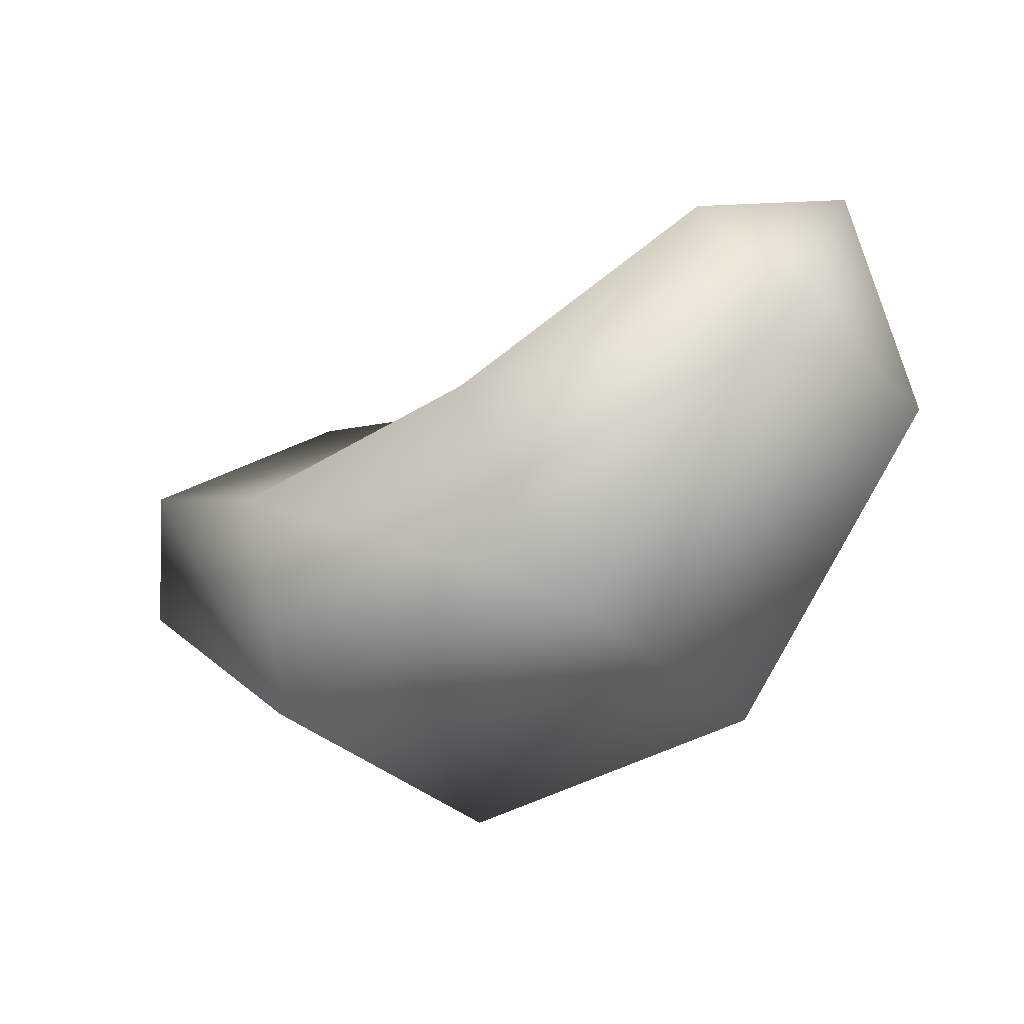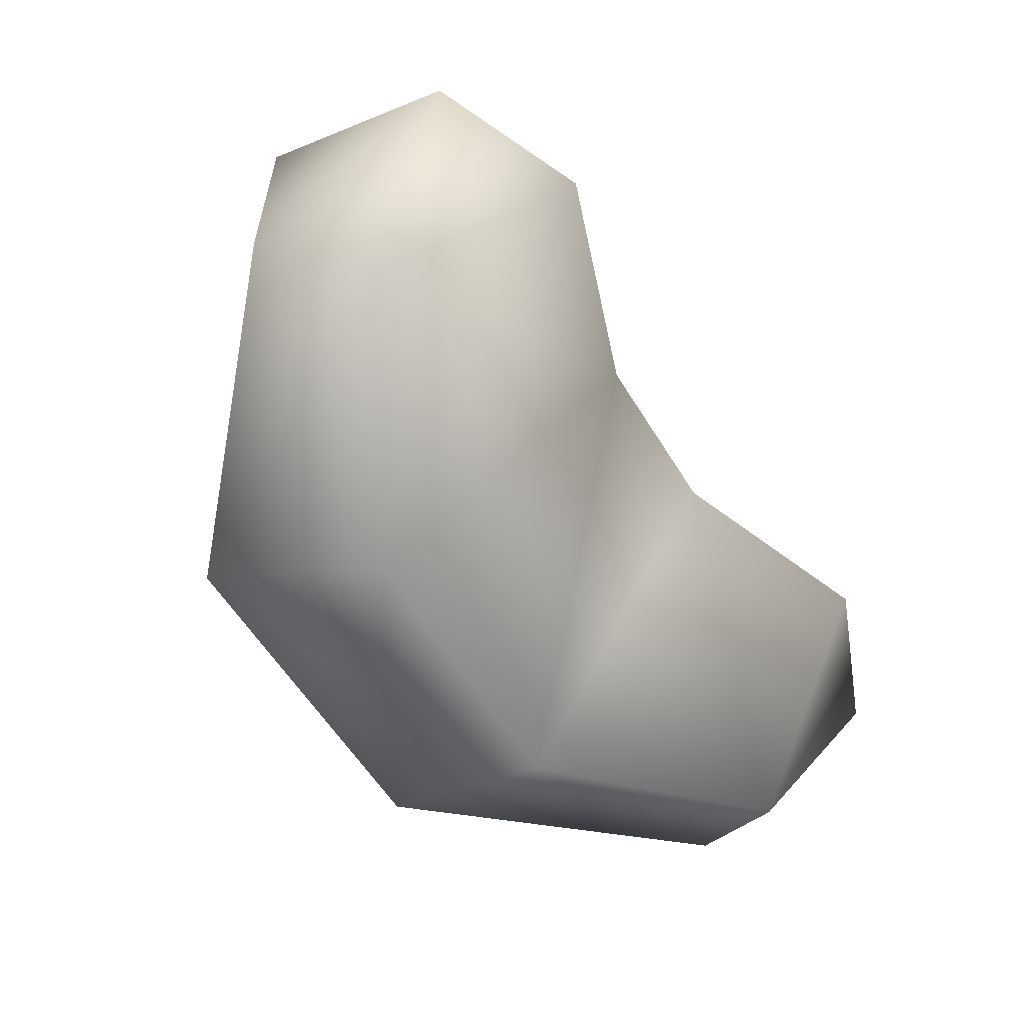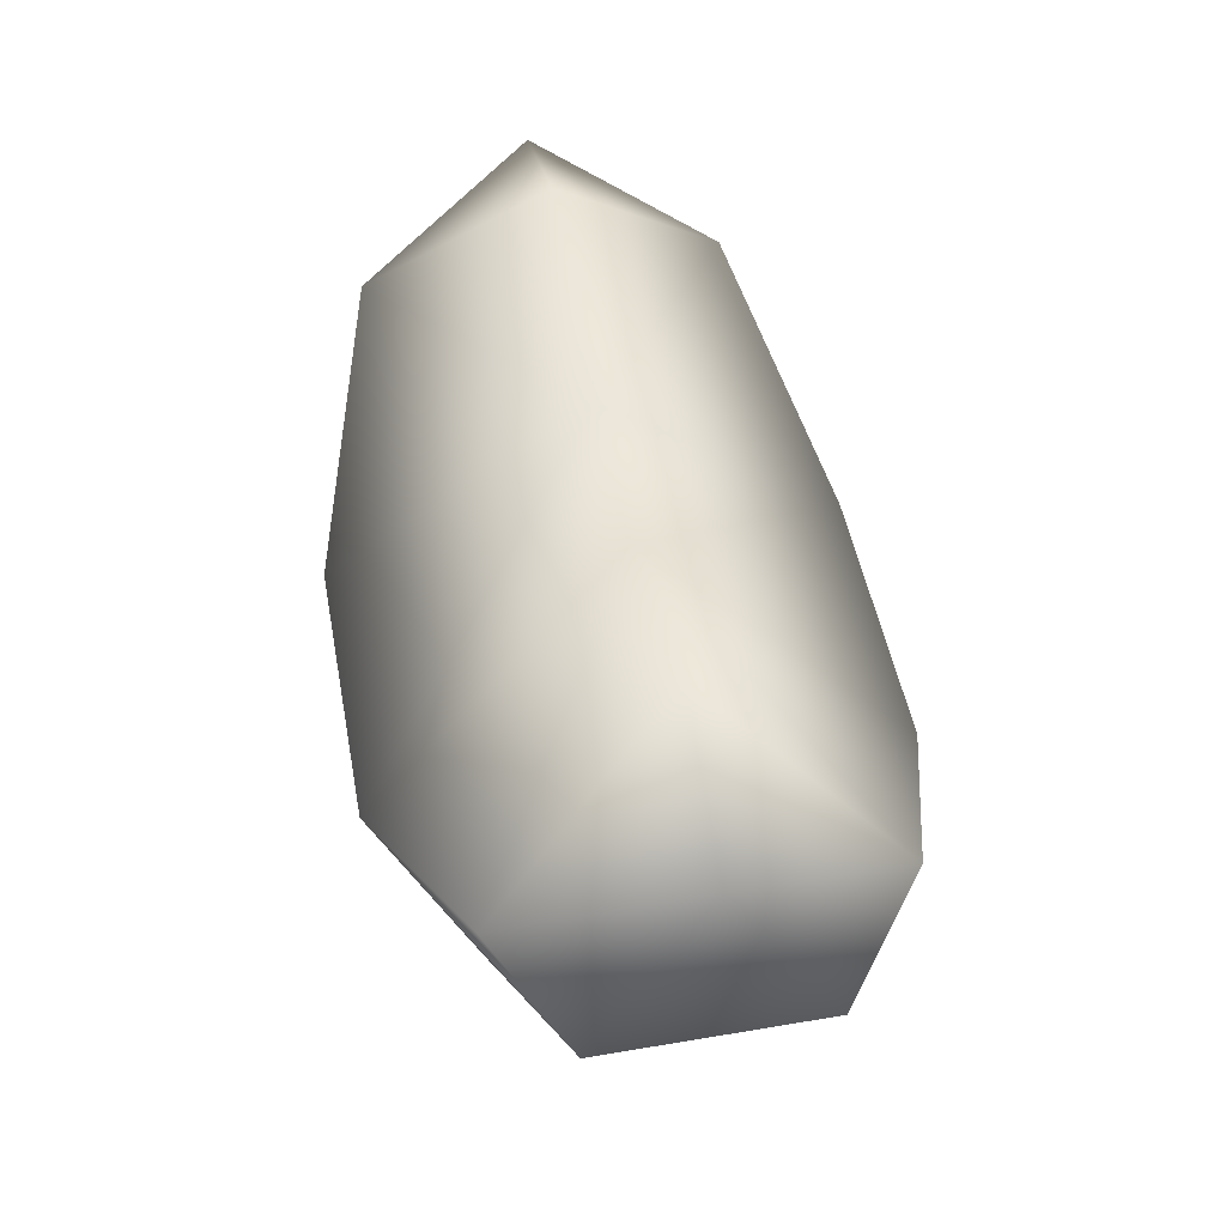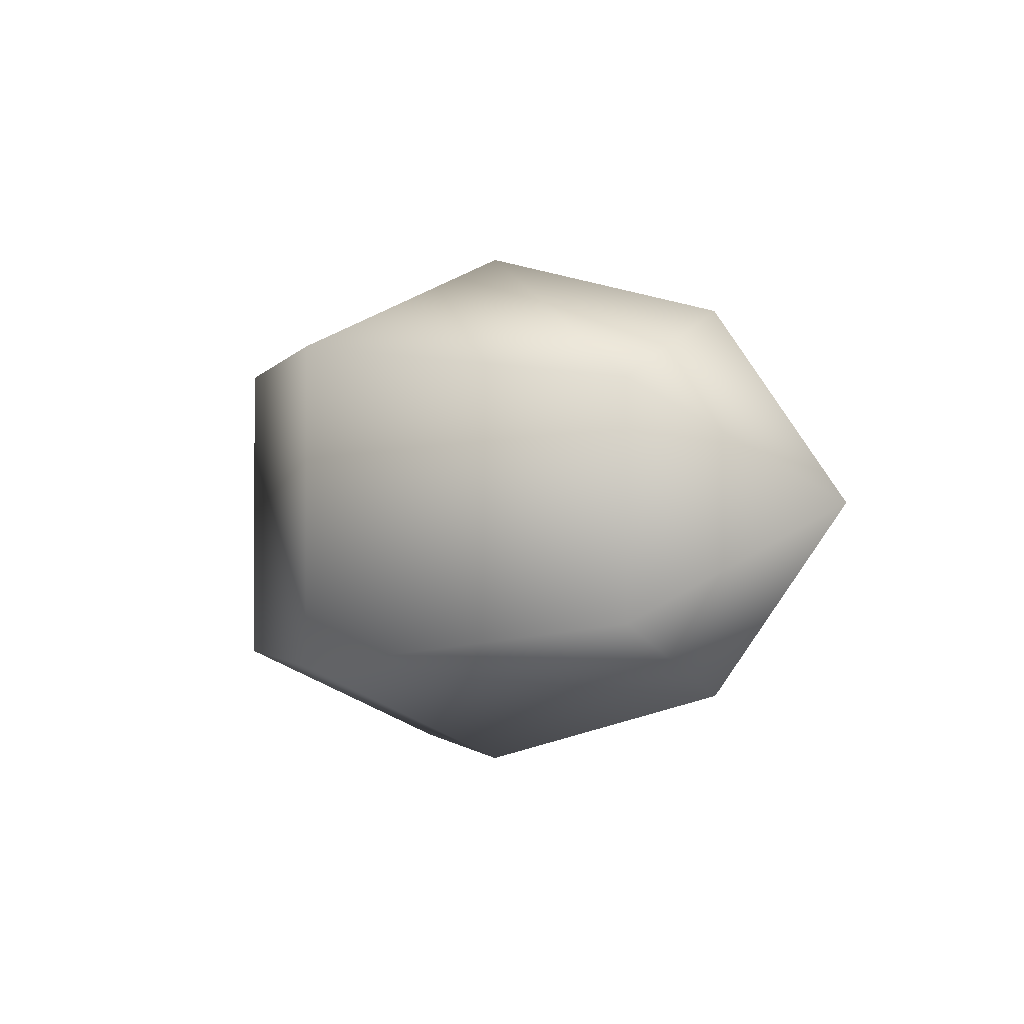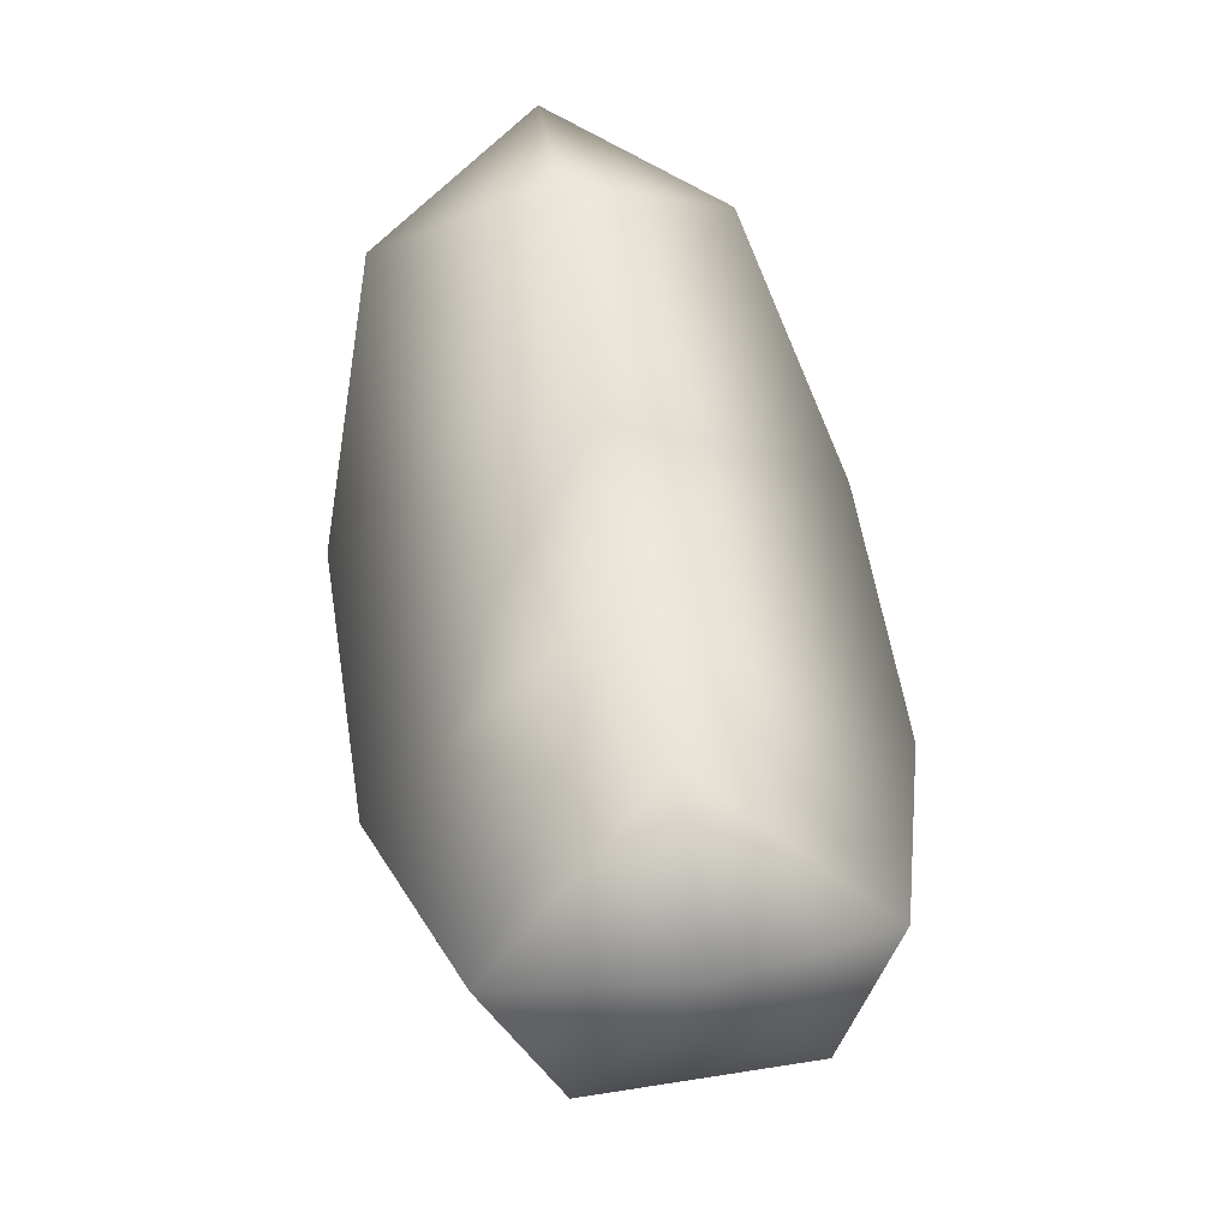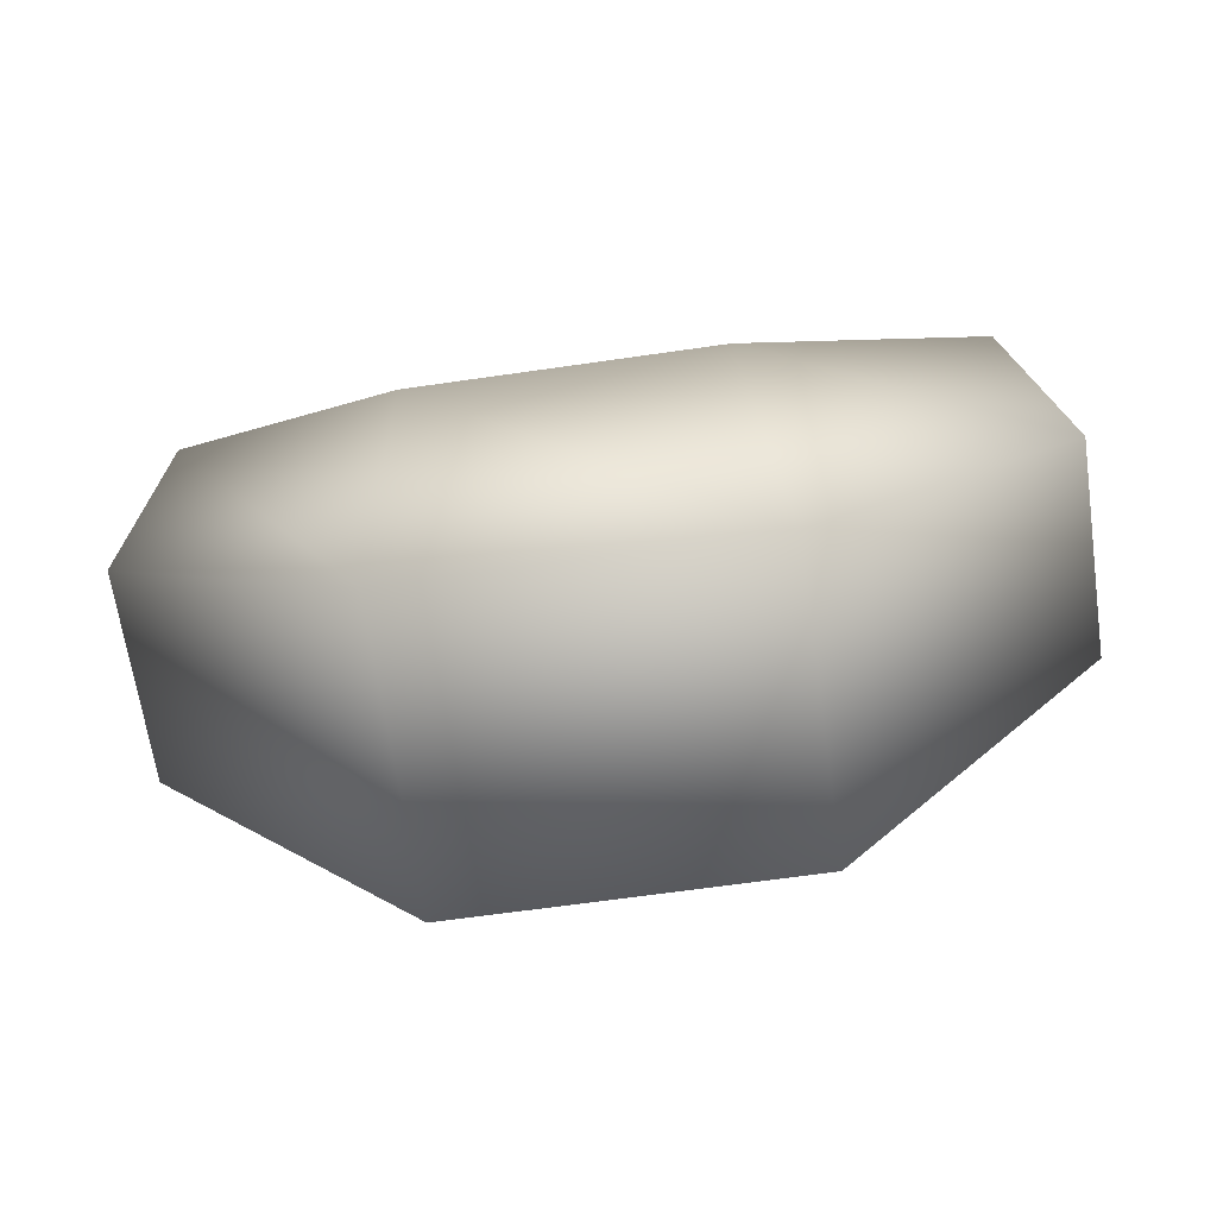
<metadata>
{"format":"obj","ext":"obj","renderer":"f3d","projection":"perspective","resolution":1024,"background":"white","views":[{"elev":-35.6,"azim":39.6,"up":"+Y"},{"elev":-58.2,"azim":121.8,"up":"+Z"},{"elev":49.3,"azim":-100.6,"up":"+Y"},{"elev":-1.4,"azim":74.9,"up":"+Z"},{"elev":58.7,"azim":-99.2,"up":"+Y"},{"elev":-66.6,"azim":-171.7,"up":"+Y"}]}
</metadata>
<code>
o T1L7M001_12
v 0.2754 0.126 -0.001953
v 0.1807 0.165 -0.001953
v 0.2344 0.0625 -0.1123
v 0.2734 -0.003906 -0.06934
v 0.2734 -0.003906 0.06641
v 0.2344 0.0625 0.1094
v 0.05176 0.1191 -0.001953
v 0.08887 -0.03027 -0.1592
v 0.1094 -0.1543 -0.09863
v 0.1094 -0.1543 0.0957
v 0.08887 -0.03027 0.1562
v -0.05371 0.1182 -0.001953
v -0.09082 -0.03125 -0.1592
v -0.1113 -0.1553 -0.09863
v -0.1113 -0.1553 0.0957
v -0.09082 -0.03125 0.1562
v -0.1855 0.166 -0.001953
v -0.2393 0.06348 -0.1123
v -0.2773 -0.00293 -0.06934
v -0.2773 -0.00293 0.06641
v -0.2393 0.06348 0.1094
v -0.2793 0.127 -0.001953
f 7 2 3 8
f 3 4 9 8
f 4 5 10 9
f 5 6 11 10
f 6 2 7 11
f 7 8 13 12
f 8 9 14 13
f 9 10 15 14
f 10 11 16 15
f 11 7 12 16
f 12 13 18 17
f 13 14 19 18
f 14 15 20 19
f 15 16 21 20
f 21 16 12 17
f 1 3 2
f 1 4 3
f 1 5 4
f 1 6 5
f 1 2 6
f 22 17 18
f 22 18 19
f 22 19 20
f 22 20 21
f 22 21 17

</code>
